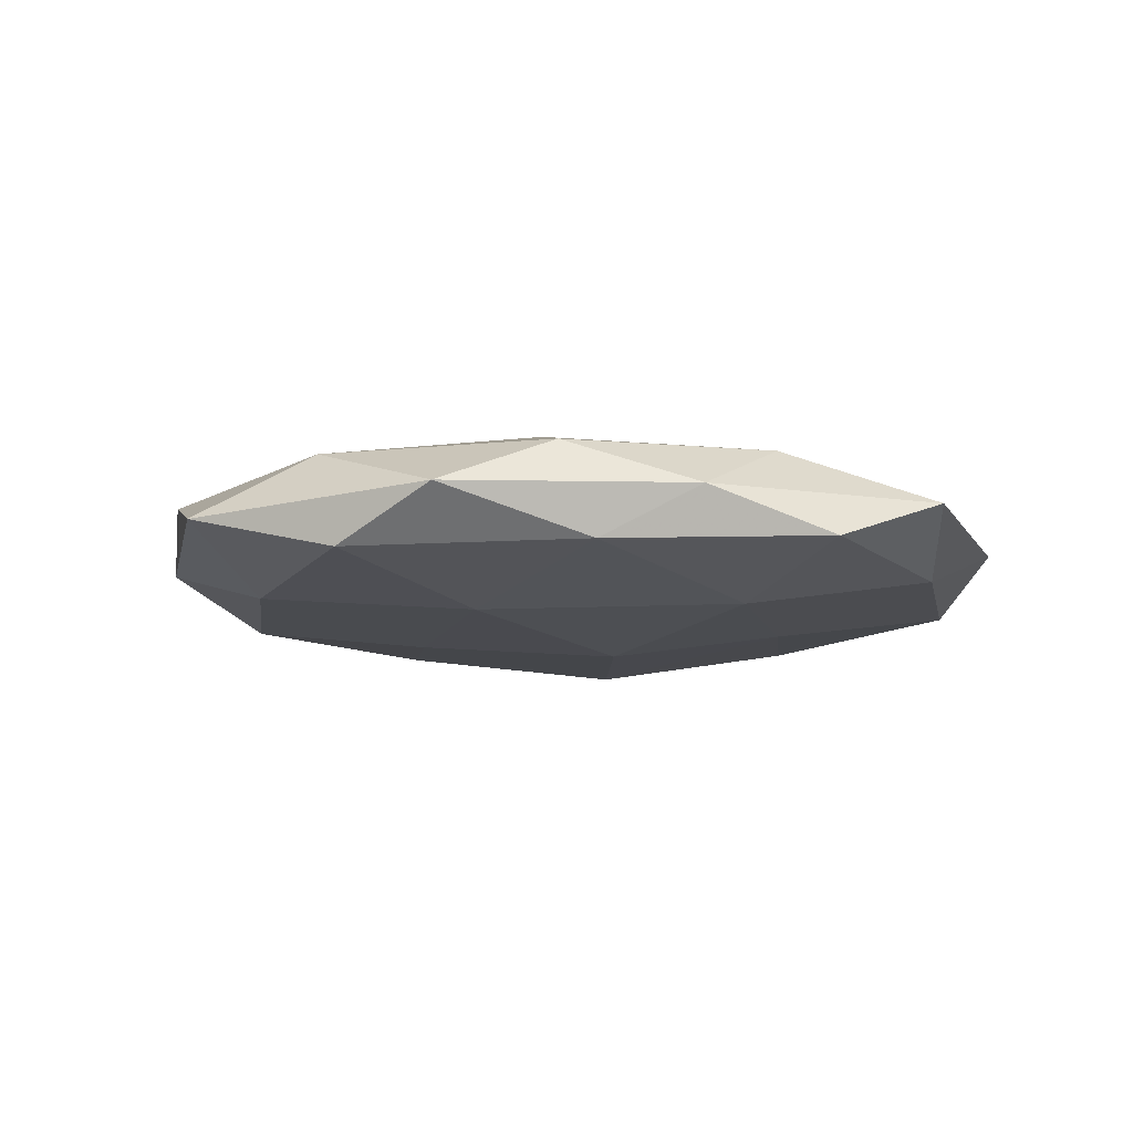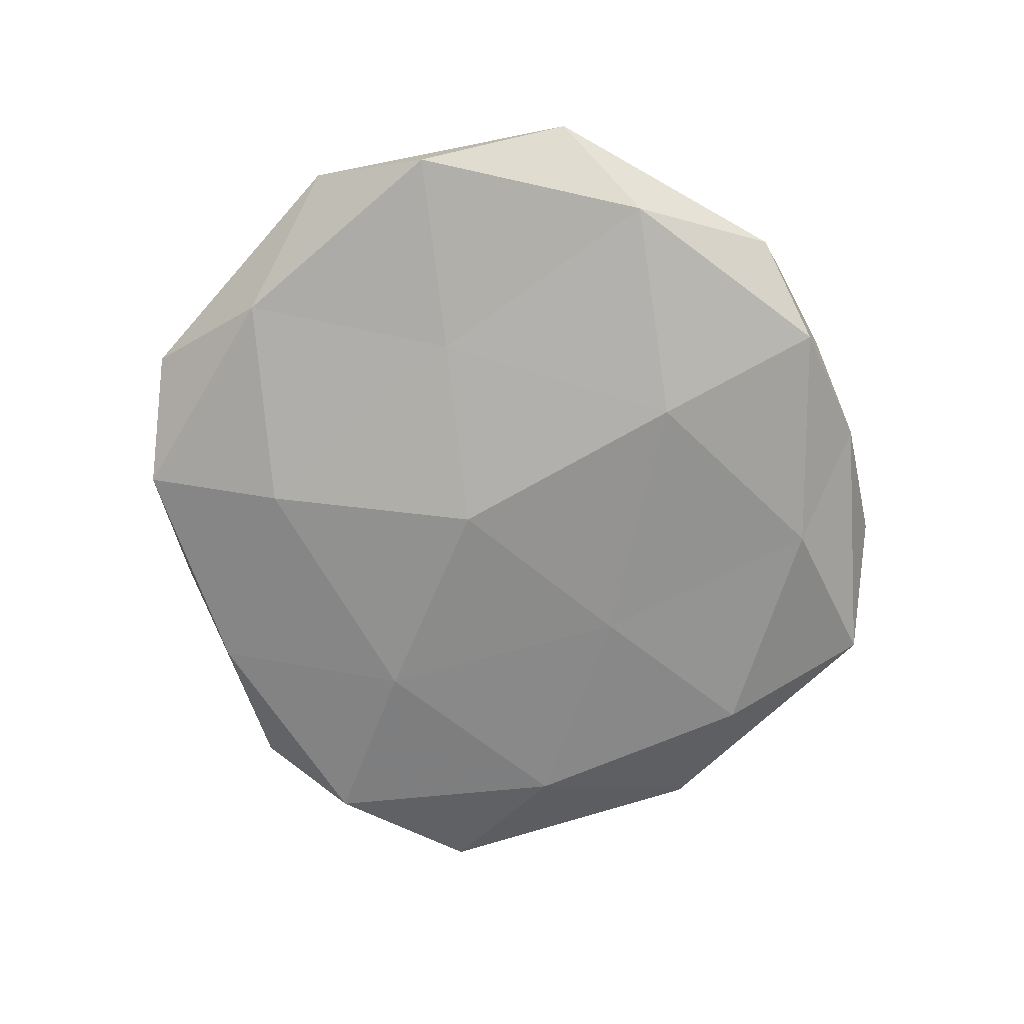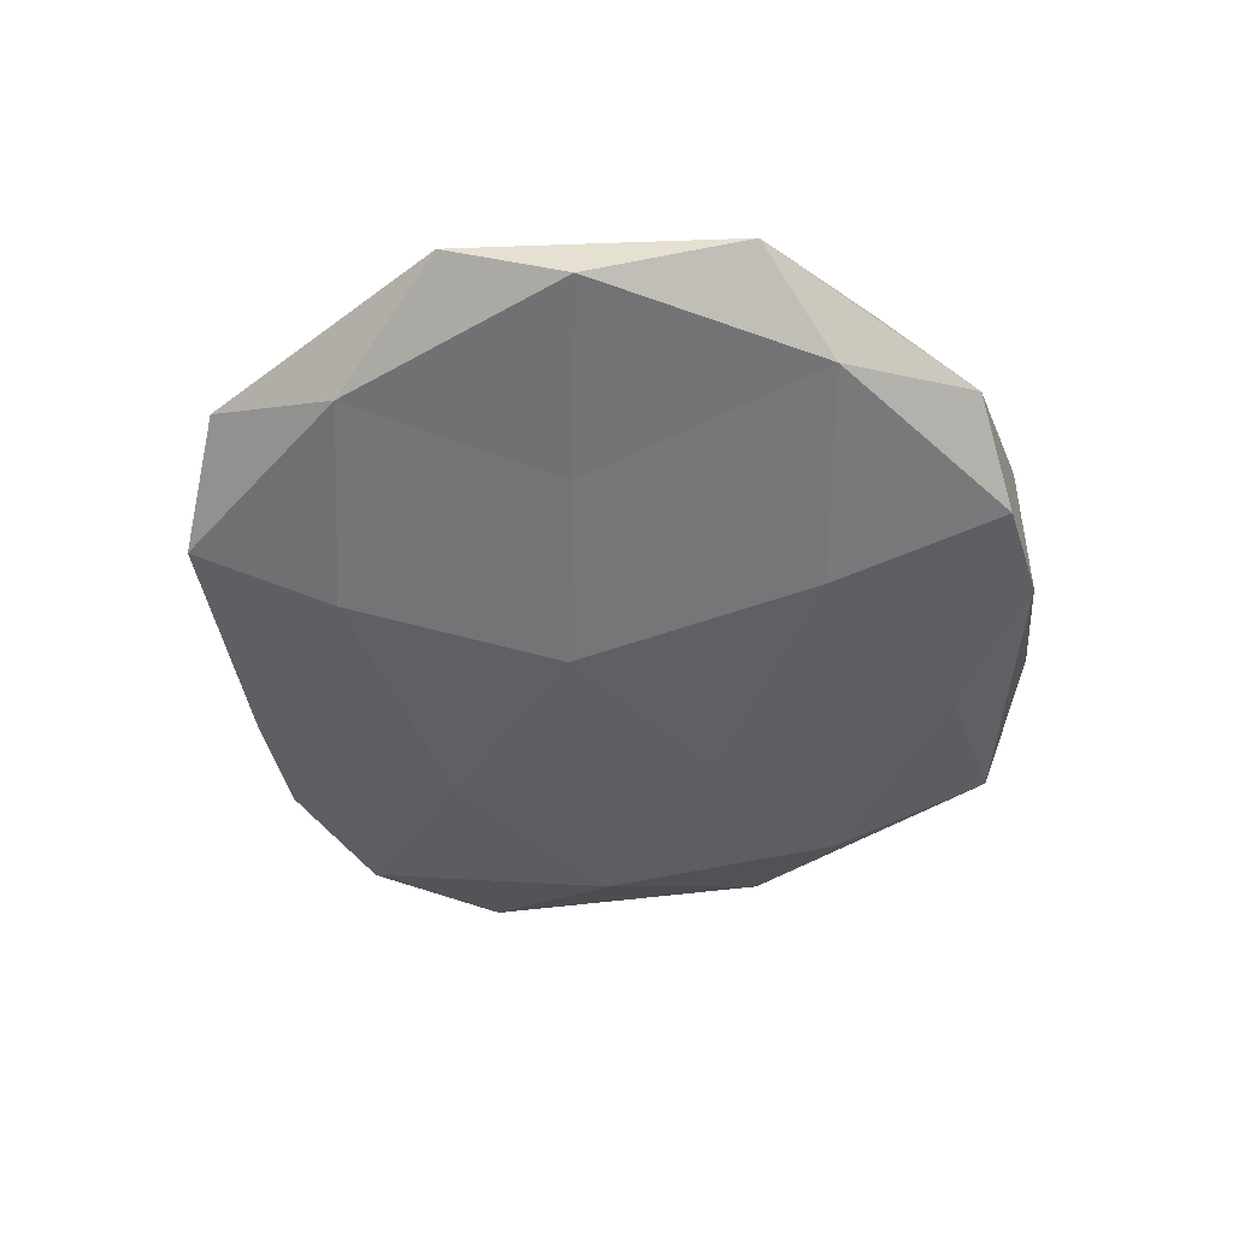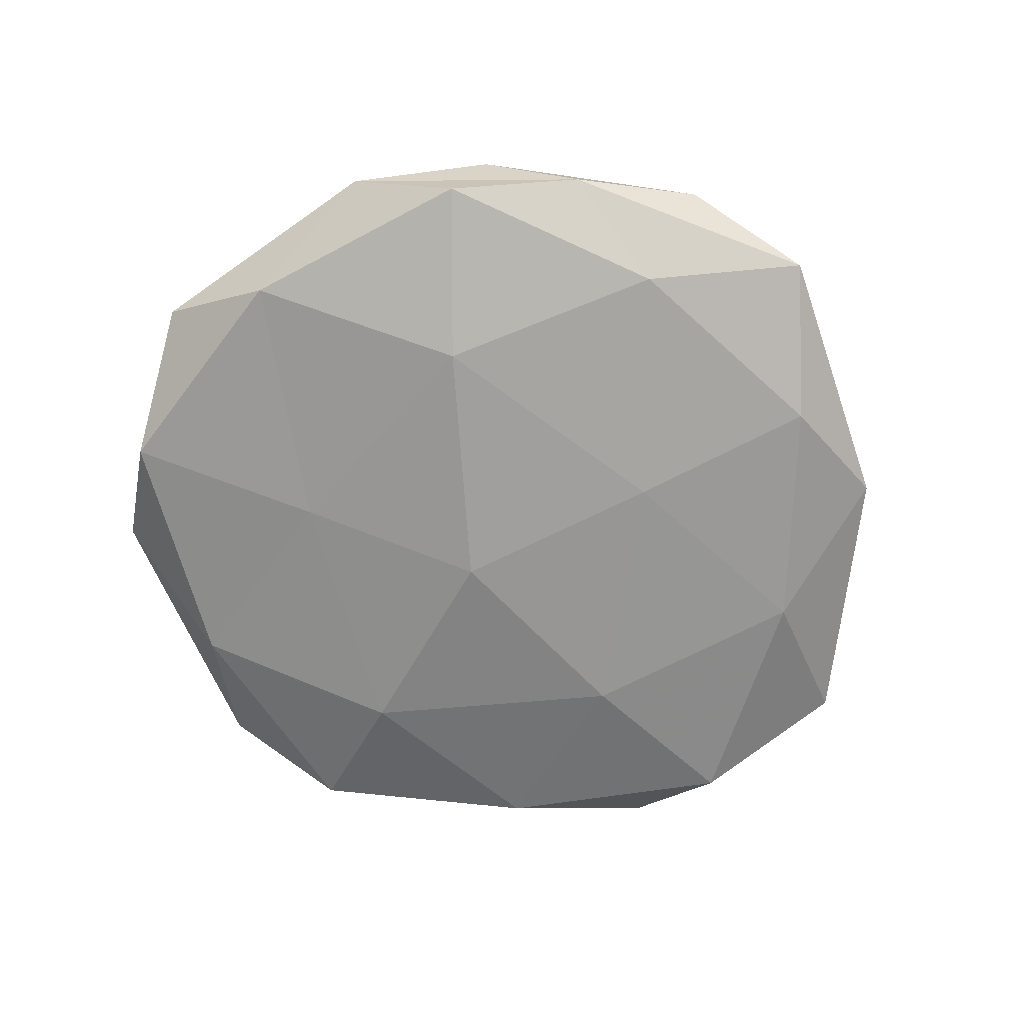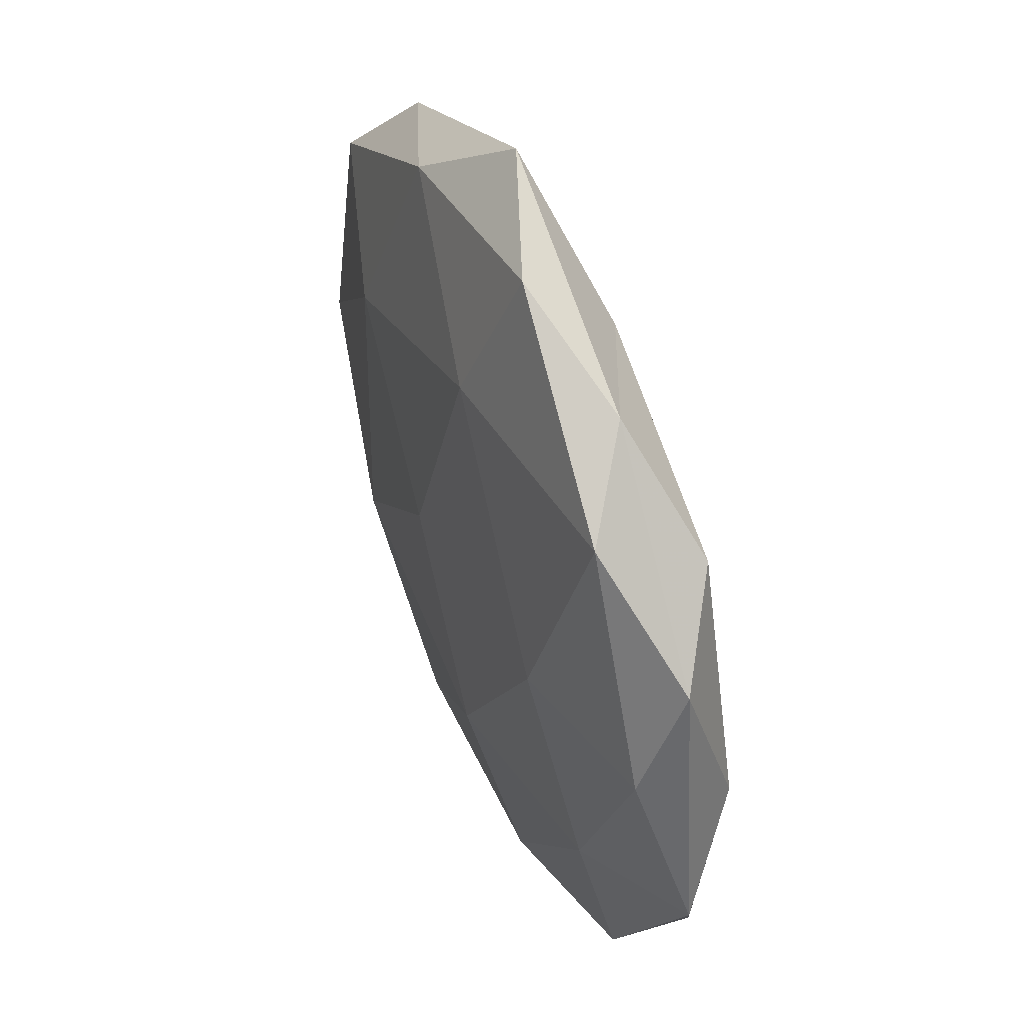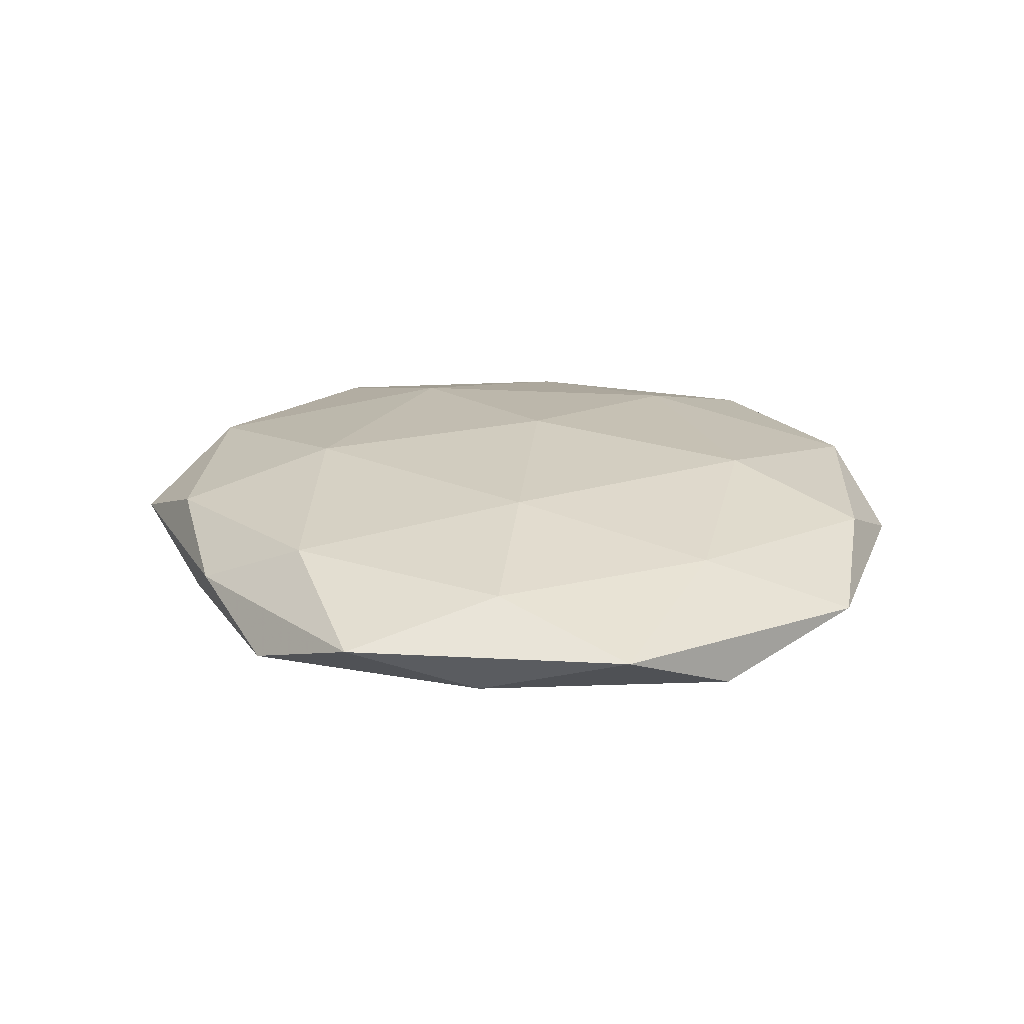
<metadata>
{"format":"obj","ext":"obj","renderer":"f3d","projection":"perspective","resolution":1024,"background":"white","views":[{"elev":-10.6,"azim":-48.7,"up":"+Z"},{"elev":-69.7,"azim":71.3,"up":"+Z"},{"elev":-47.1,"azim":62.9,"up":"+Z"},{"elev":-68.3,"azim":136.4,"up":"+Z"},{"elev":47.5,"azim":68.0,"up":"+Y"},{"elev":21.6,"azim":27.8,"up":"+Z"}]}
</metadata>
<code>
v -0.01014 -0.03994 0.006942
v 0.02923 0.007919 0.01019
v 0.03758 0.02908 -0.006181
v 0.0004251 -0.006645 -0.01229
v 0.01812 -0.03947 0.006294
v -0.01087 -0.04884 -0.004139
v 0.01091 -0.02036 0.01049
v 0.02292 0.01375 -0.01102
v 0.01721 -0.04273 -0.004849
v -0.04269 0.02626 0.004207
v 0.004434 -0.05267 0.00139
v -0.03217 -0.03176 -0.005397
v -0.006164 -0.03218 -0.009301
v 0.05255 -0.01078 0.0005468
v 0.04673 0.007332 0.005106
v -0.02198 -0.01473 0.01049
v 0.02569 0.04054 -0.001224
v -0.02431 -0.04057 0.0007794
v 0.0002672 0.00553 0.01192
v 0.0359 -0.01765 0.00633
v 0.01072 0.03837 -0.007282
v 0.03491 0.03259 0.005308
v 0.01192 0.04921 0.003845
v 0.0433 -0.02735 -0.004616
v -0.009151 0.01722 -0.009821
v -0.01683 0.04237 0.004517
v 0.04667 0.001618 -0.006226
v -0.0338 0.03719 -0.001635
v 0.03569 -0.03965 0.001268
v -0.03691 0.01733 -0.00706
v -0.01771 0.03894 -0.006813
v -0.02667 -0.008508 -0.00993
v -0.04731 -0.02162 1.317e-05
v -0.003841 0.05279 -0.001845
v 0.006952 0.03151 0.009018
v -0.04948 -0.009057 -0.005918
v -0.02421 0.01824 0.009321
v -0.05432 0.01012 -0.0009995
v 0.02133 -0.01664 -0.00835
v -0.03532 -0.02898 0.005513
v -0.04651 -0.002781 0.005879
v 0.04671 0.01991 -0.0004243
f 5 7 1
f 5 1 11
f 11 6 9
f 9 6 13
f 12 13 6
f 7 16 1
f 1 18 11
f 11 18 6
f 6 18 12
f 7 2 19
f 7 19 16
f 20 2 7
f 5 20 7
f 20 15 2
f 20 14 15
f 21 3 8
f 21 17 3
f 2 15 22
f 17 23 22
f 25 8 4
f 21 8 25
f 8 3 27
f 14 24 27
f 28 10 26
f 5 11 29
f 11 9 29
f 5 29 20
f 29 14 20
f 29 9 24
f 29 24 14
f 31 21 25
f 31 25 30
f 31 30 28
f 32 4 13
f 32 13 12
f 25 4 32
f 25 32 30
f 18 33 12
f 34 17 21
f 34 23 17
f 34 26 23
f 28 26 34
f 31 34 21
f 31 28 34
f 19 2 35
f 2 22 35
f 35 22 23
f 23 26 35
f 36 32 12
f 30 32 36
f 12 33 36
f 16 19 37
f 26 10 37
f 35 37 19
f 26 37 35
f 28 38 10
f 30 38 28
f 30 36 38
f 38 36 33
f 4 8 39
f 39 13 4
f 9 13 39
f 24 9 39
f 8 27 39
f 39 27 24
f 1 16 40
f 1 40 18
f 18 40 33
f 41 37 10
f 16 37 41
f 10 38 41
f 38 33 41
f 40 16 41
f 41 33 40
f 15 14 42
f 3 17 42
f 42 22 15
f 17 22 42
f 42 27 3
f 14 27 42

</code>
